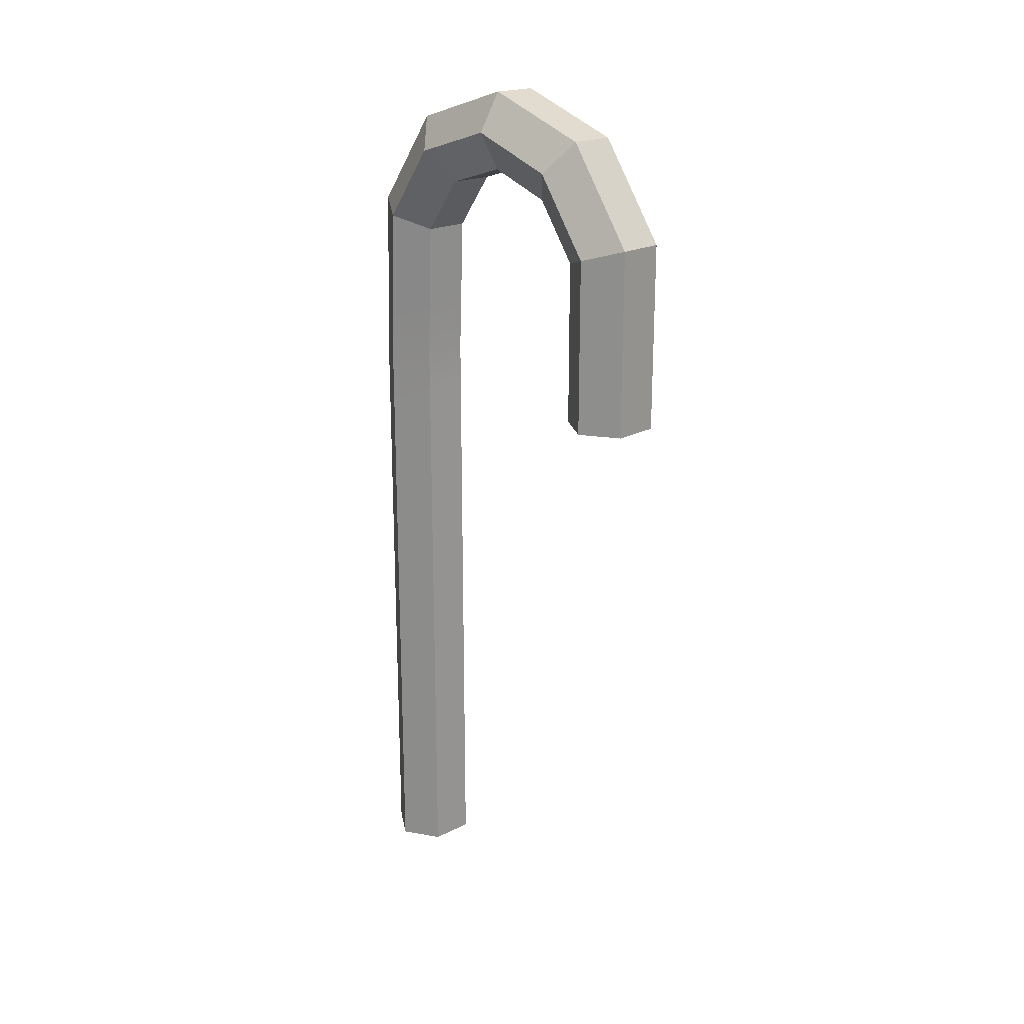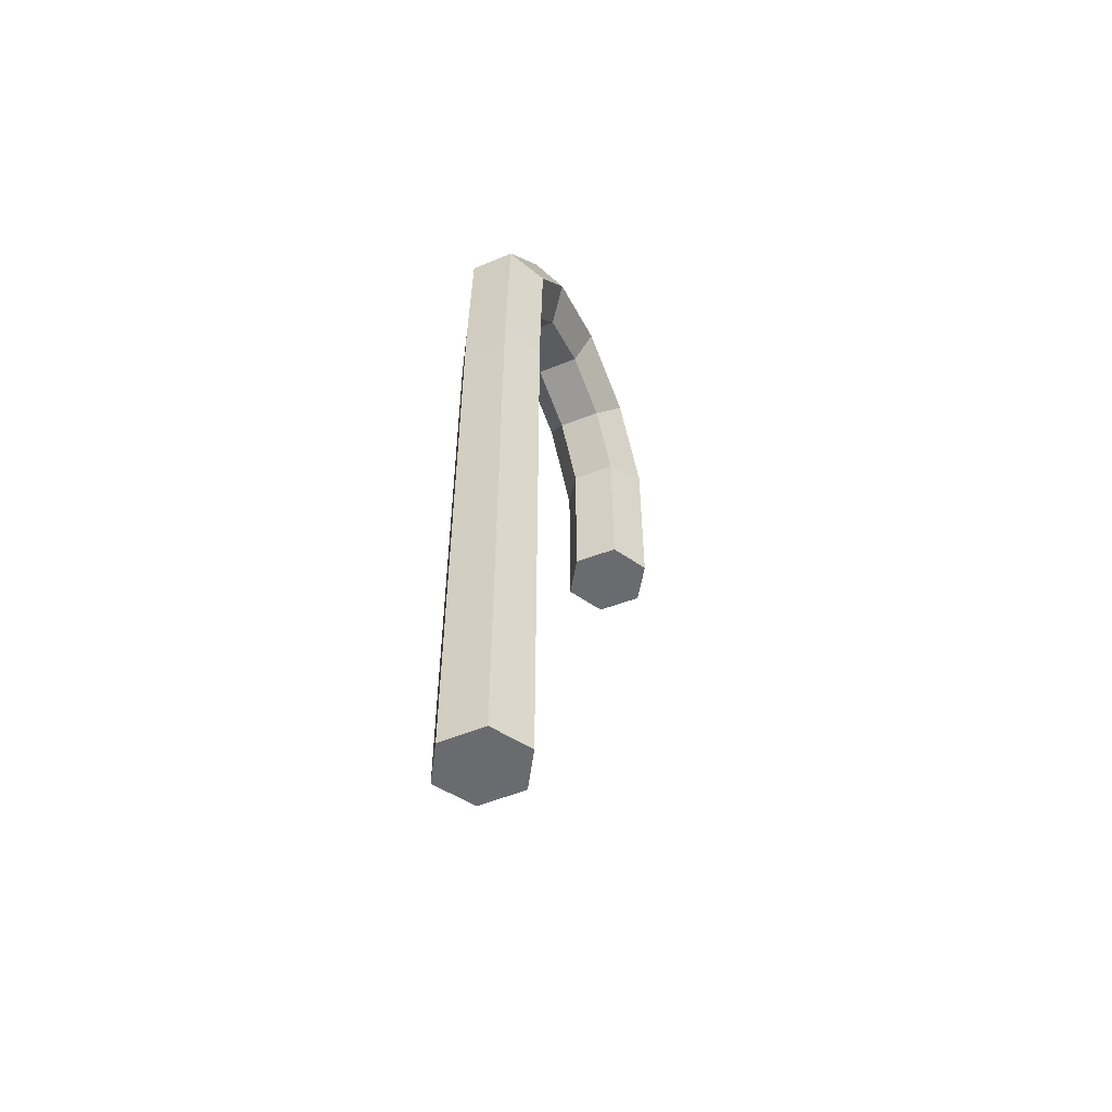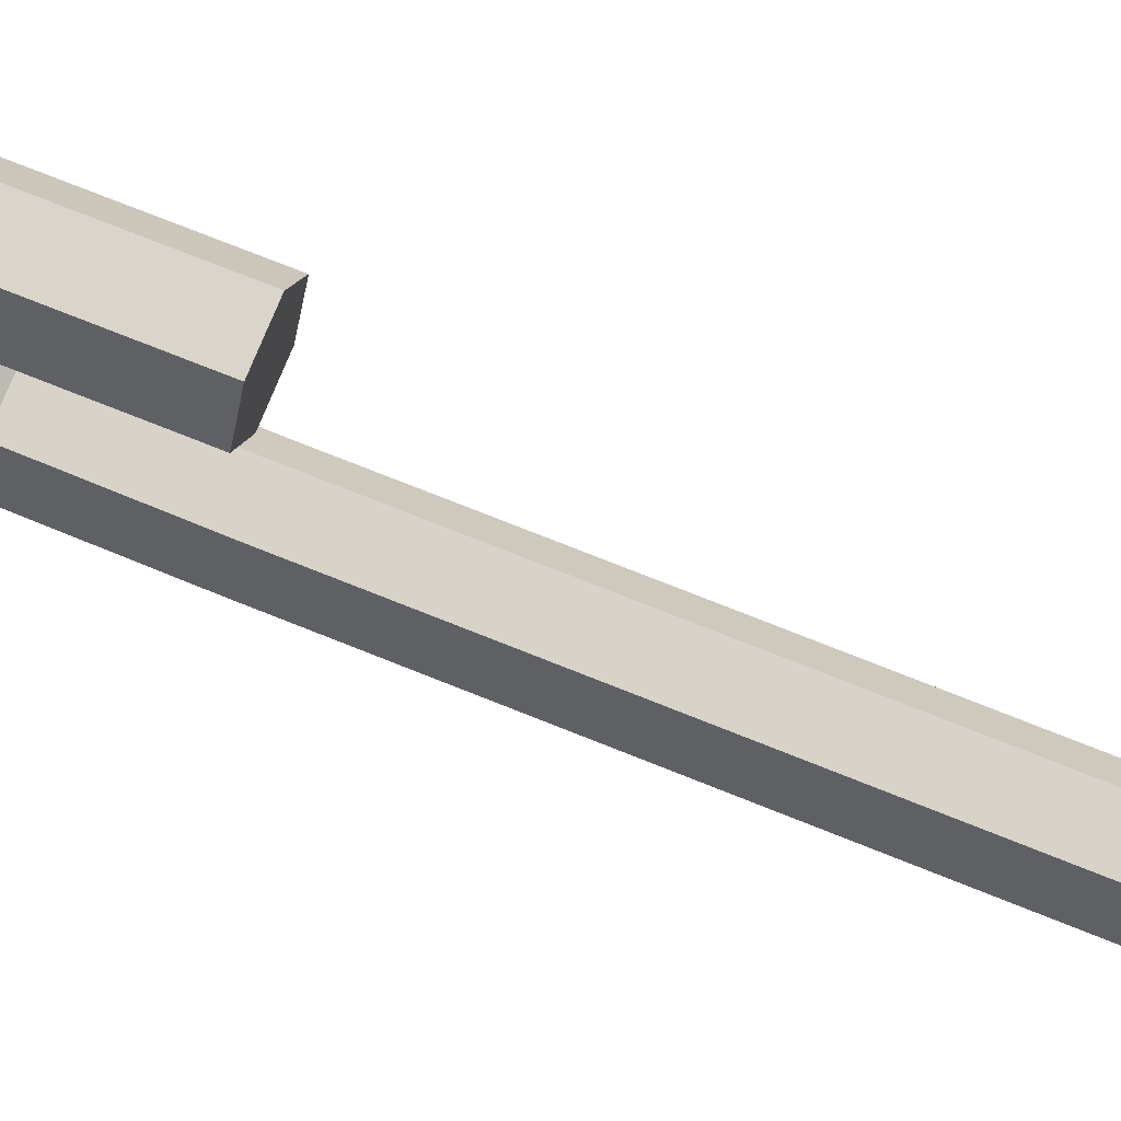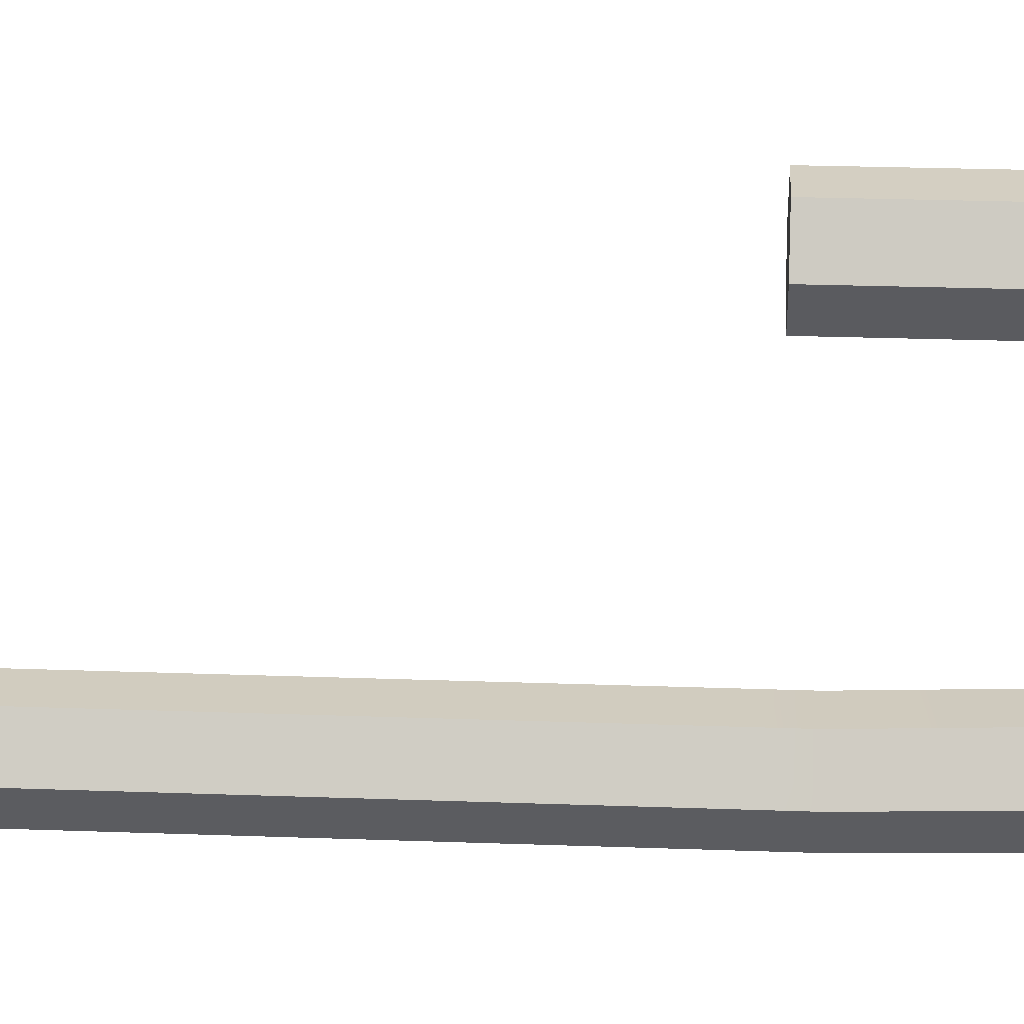
<metadata>
{"format":"obj","ext":"obj","renderer":"f3d","projection":"perspective","resolution":1024,"background":"white","views":[{"elev":21.4,"azim":-42.2,"up":"+Y"},{"elev":-53.4,"azim":-157.0,"up":"+Y"},{"elev":75.2,"azim":-68.3,"up":"+Z"},{"elev":24.8,"azim":93.4,"up":"+Z"}]}
</metadata>
<code>
g SM_Prop_Xmas_Caine_01
v -0.05505 1.428 0.6319
v -0.05505 1.823 0.6319
v -0.05505 1.959 0.533
v -0.05505 2.011 0.3731
v -0.05505 1.959 0.2131
v -0.05505 1.823 0.1142
v -0.05505 -0.0002392 0.1001
v -0.1071 1.428 0.7209
v -0.1071 1.852 0.7209
v -0.1071 2.035 0.5881
v -0.1071 2.104 0.3731
v -0.1071 2.035 0.1581
v -0.1071 1.852 0.02517
v -0.1071 -0.0002391 0.01103
v -0.052 1.428 0.8083
v -0.052 1.88 0.8083
v -0.052 2.109 0.642
v -0.052 2.196 0.3731
v -0.052 2.109 0.1041
v -0.052 1.88 -0.06217
v -0.052 -0.0002401 -0.0763
v 0.05505 1.428 0.8066
v 0.05505 1.88 0.8066
v 0.05505 2.107 0.641
v 0.05505 2.194 0.3731
v 0.05505 2.107 0.1051
v 0.05505 1.88 -0.0605
v 0.05505 -0.00024 -0.07463
v 0.1071 1.428 0.7176
v 0.1071 1.851 0.7176
v 0.1071 2.032 0.586
v 0.1071 2.101 0.3731
v 0.1071 2.032 0.1601
v 0.1071 1.851 0.0285
v 0.1071 -0.0002391 0.01438
v 0.05201 1.428 0.6302
v 0.05201 1.822 0.6302
v 0.05201 1.957 0.532
v 0.05201 2.009 0.3731
v 0.05201 1.957 0.2141
v 0.05201 1.822 0.1159
v 0.05201 -0.0002391 0.1017
v -0.05505 1.491 0.1001
v -0.1071 1.491 0.01103
v -0.052 1.491 -0.0763
v 0.05505 1.491 -0.07463
v 0.1071 1.491 0.01438
v 0.05201 1.491 0.1017
v -0.05505 0.2096 0.1001
v -0.1071 0.1773 0.01103
v -0.052 0.1338 -0.0763
v 0.05505 0.1226 -0.07463
v 0.1071 0.1549 0.01438
v 0.052 0.1984 0.1017
v -0.05505 0.4705 0.1001
v -0.1071 0.4265 0.01103
v -0.052 0.3766 -0.0763
v 0.05505 0.3706 -0.07463
v 0.1071 0.4146 0.01438
v 0.052 0.4645 0.1017
v -0.05505 0.8066 0.1001
v -0.1071 0.7578 0.01103
v -0.052 0.709 -0.0763
v 0.05505 0.709 -0.07463
v 0.1071 0.7578 0.01438
v 0.052 0.8066 0.1017
v -0.05505 1.081 0.1001
v -0.1071 1.026 0.01103
v -0.052 0.9762 -0.0763
v 0.05505 0.9812 -0.07463
v 0.1071 1.036 0.01438
v 0.052 1.086 0.1017
v -0.05505 1.389 0.1001
v -0.1071 1.35 0.01103
v -0.05201 1.318 -0.0763
v 0.05505 1.325 -0.07463
v 0.1071 1.364 0.01438
v 0.052 1.396 0.1017
v -0.05505 1.628 0.1059
v -0.1071 1.59 0.01494
v -0.052 1.565 -0.07361
v 0.05505 1.576 -0.07153
v 0.1071 1.613 0.01919
v 0.05201 1.639 0.108
v -0.05505 2.002 0.401
v -0.1071 2.098 0.3548
v -0.052 2.179 0.3192
v 0.05505 2.178 0.3226
v 0.1071 2.097 0.3616
v 0.05201 1.998 0.4056
v -0.08263 2.06 0.3731
v 0.08927 2.071 0.3731
v -0.05505 1.962 0.5226
v -0.1071 2.053 0.5305
v -0.052 2.141 0.5425
v 0.05505 2.138 0.5466
v 0.1071 2.047 0.5387
v 0.05201 1.959 0.5267
v -0.05505 1.829 0.6276
v -0.1071 1.926 0.6667
v -0.052 2.023 0.7045
v 0.05505 2.022 0.7032
v 0.1071 1.924 0.6641
v 0.05201 1.828 0.6263
v -0.05505 1.613 0.6319
v -0.1071 1.705 0.7209
v -0.052 1.789 0.8083
v 0.05505 1.781 0.8066
v 0.1071 1.689 0.7176
v 0.052 1.605 0.6302
v -0.05505 2.011 0.3731
v -0.08263 2.06 0.3731
v -0.1071 2.035 0.1581
v -0.05505 1.959 0.2131
v -0.1071 1.852 0.7209
v -0.1071 1.705 0.7209
v -0.1071 2.035 0.5881
v -0.1071 1.926 0.6667
v -0.1071 2.035 0.1581
v -0.1071 2.098 0.3548
v -0.1071 1.852 0.02517
v -0.052 2.109 0.1041
v -0.1071 2.035 0.1581
v -0.1071 -0.0002391 0.01103
v -0.1071 0.1773 0.01103
v -0.052 1.88 0.8083
v -0.052 1.789 0.8083
v -0.052 2.109 0.642
v -0.052 2.023 0.7045
v -0.052 2.196 0.3731
v -0.052 2.141 0.5425
v -0.052 2.109 0.1041
v -0.052 2.179 0.3192
v -0.052 1.88 -0.06217
v 0.05505 2.107 0.1051
v -0.052 2.109 0.1041
v -0.052 -0.0002401 -0.0763
v -0.052 0.1338 -0.0763
v 0.05505 1.88 0.8066
v 0.05505 1.781 0.8066
v 0.05505 2.107 0.641
v 0.05505 2.022 0.7032
v 0.05505 2.194 0.3731
v 0.05505 2.138 0.5466
v 0.05505 2.107 0.1051
v 0.05505 2.178 0.3226
v 0.05505 1.88 -0.0605
v 0.1071 2.032 0.1601
v 0.05505 2.107 0.1051
v 0.05505 -0.00024 -0.07463
v 0.05505 0.1226 -0.07463
v 0.1071 1.851 0.7176
v 0.1071 1.689 0.7176
v 0.1071 2.032 0.586
v 0.1071 1.924 0.6641
v 0.1071 2.047 0.5387
v 0.1071 2.101 0.3731
v 0.1071 2.032 0.1601
v 0.08927 2.071 0.3731
v 0.1071 2.097 0.3616
v 0.1071 1.851 0.0285
v 0.05201 1.957 0.2141
v 0.1071 2.032 0.1601
v 0.1071 -0.0002391 0.01438
v 0.1071 0.1549 0.01438
v 0.05201 1.822 0.6302
v -0.05505 1.823 0.6319
v -0.05505 1.613 0.6319
v 0.052 1.605 0.6302
v 0.05201 1.957 0.532
v -0.05505 1.959 0.533
v -0.05505 1.829 0.6276
v 0.05201 1.828 0.6263
v 0.05201 2.009 0.3731
v -0.05505 2.011 0.3731
v -0.05505 2.002 0.401
v 0.05201 1.998 0.4056
v 0.05201 1.957 0.2141
v -0.05505 1.959 0.2131
v -0.05505 2.011 0.3731
v 0.05201 2.009 0.3731
v 0.05201 1.822 0.1159
v -0.05505 1.823 0.1142
v -0.05505 1.959 0.2131
v 0.05201 1.957 0.2141
v 0.05201 -0.0002391 0.1017
v -0.05505 -0.0002392 0.1001
v -0.05505 0.2096 0.1001
v 0.052 0.1984 0.1017
v 0.05505 -0.00024 -0.07463
v -0.052 -0.0002401 -0.0763
v -0.1071 -0.0002391 0.01103
v 0.1071 -0.0002391 0.01438
v -0.05505 -0.0002392 0.1001
v 0.05201 -0.0002391 0.1017
v -0.1071 1.59 0.01494
v -0.1071 1.491 0.01103
v -0.052 1.565 -0.07361
v -0.052 1.491 -0.0763
v 0.05505 1.576 -0.07153
v 0.05505 1.491 -0.07463
v 0.1071 1.613 0.01919
v 0.1071 1.491 0.01438
v -0.05505 1.491 0.1001
v -0.05505 1.628 0.1059
v 0.05201 1.639 0.108
v 0.05201 1.491 0.1017
v -0.1071 0.1773 0.01103
v -0.05505 0.2096 0.1001
v -0.052 0.1338 -0.0763
v -0.1071 0.4265 0.01103
v -0.1071 0.1773 0.01103
v 0.05505 0.1226 -0.07463
v -0.052 0.3766 -0.0763
v -0.052 0.1338 -0.0763
v 0.1071 0.1549 0.01438
v 0.05505 0.3706 -0.07463
v 0.05505 0.1226 -0.07463
v 0.052 0.1984 0.1017
v 0.1071 0.4146 0.01438
v 0.1071 0.1549 0.01438
v -0.05505 0.2096 0.1001
v -0.05505 0.4705 0.1001
v 0.052 0.4645 0.1017
v 0.052 0.1984 0.1017
v -0.1071 0.4265 0.01103
v -0.05505 0.4705 0.1001
v -0.052 0.3766 -0.0763
v -0.1071 0.7578 0.01103
v -0.1071 0.4265 0.01103
v 0.05505 0.3706 -0.07463
v -0.052 0.709 -0.0763
v -0.052 0.3766 -0.0763
v 0.1071 0.4146 0.01438
v 0.05505 0.709 -0.07463
v 0.05505 0.3706 -0.07463
v 0.052 0.4645 0.1017
v 0.1071 0.7578 0.01438
v 0.1071 0.4146 0.01438
v -0.05505 0.4705 0.1001
v -0.05505 0.8066 0.1001
v 0.052 0.8066 0.1017
v 0.052 0.4645 0.1017
v -0.1071 0.7578 0.01103
v -0.05505 0.8066 0.1001
v -0.052 0.709 -0.0763
v -0.1071 1.026 0.01103
v -0.1071 0.7578 0.01103
v 0.05505 0.709 -0.07463
v -0.052 0.9762 -0.0763
v -0.052 0.709 -0.0763
v 0.1071 0.7578 0.01438
v 0.05505 0.9812 -0.07463
v 0.05505 0.709 -0.07463
v 0.052 0.8066 0.1017
v 0.1071 1.036 0.01438
v 0.1071 0.7578 0.01438
v -0.05505 0.8066 0.1001
v -0.05505 1.081 0.1001
v 0.052 1.086 0.1017
v 0.052 0.8066 0.1017
v -0.1071 1.026 0.01103
v -0.05505 1.081 0.1001
v -0.052 0.9762 -0.0763
v -0.1071 1.35 0.01103
v -0.1071 1.026 0.01103
v 0.05505 0.9812 -0.07463
v -0.05201 1.318 -0.0763
v -0.052 0.9762 -0.0763
v 0.1071 1.036 0.01438
v 0.05505 1.325 -0.07463
v 0.05505 0.9812 -0.07463
v 0.052 1.086 0.1017
v 0.1071 1.364 0.01438
v 0.1071 1.036 0.01438
v -0.05505 1.081 0.1001
v -0.05505 1.389 0.1001
v 0.052 1.396 0.1017
v 0.052 1.086 0.1017
v -0.1071 1.35 0.01103
v -0.05505 1.389 0.1001
v -0.05201 1.318 -0.0763
v -0.1071 1.35 0.01103
v 0.05505 1.325 -0.07463
v -0.05201 1.318 -0.0763
v 0.1071 1.364 0.01438
v 0.05505 1.325 -0.07463
v 0.052 1.396 0.1017
v 0.1071 1.364 0.01438
v -0.05505 1.389 0.1001
v 0.052 1.396 0.1017
v -0.1071 1.59 0.01494
v -0.1071 1.852 0.02517
v -0.05505 1.823 0.1142
v -0.05505 1.628 0.1059
v -0.052 1.565 -0.07361
v -0.052 1.88 -0.06217
v -0.1071 1.852 0.02517
v -0.1071 1.59 0.01494
v 0.05505 1.576 -0.07153
v 0.05505 1.88 -0.0605
v -0.052 1.88 -0.06217
v -0.052 1.565 -0.07361
v 0.1071 1.613 0.01919
v 0.1071 1.851 0.0285
v 0.05505 1.88 -0.0605
v 0.05505 1.576 -0.07153
v 0.05201 1.639 0.108
v 0.05201 1.822 0.1159
v 0.1071 1.851 0.0285
v 0.1071 1.613 0.01919
v -0.05505 1.628 0.1059
v -0.05505 1.823 0.1142
v 0.05201 1.822 0.1159
v 0.05201 1.639 0.108
v -0.1071 2.053 0.5305
v -0.05505 2.002 0.401
v -0.08263 2.06 0.3731
v -0.1071 2.104 0.3731
v -0.1071 2.098 0.3548
v -0.1071 2.104 0.3731
v -0.08263 2.06 0.3731
v -0.052 2.179 0.3192
v -0.052 2.196 0.3731
v -0.1071 2.104 0.3731
v -0.1071 2.098 0.3548
v 0.05505 2.178 0.3226
v 0.05505 2.194 0.3731
v -0.052 2.196 0.3731
v -0.052 2.179 0.3192
v 0.1071 2.097 0.3616
v 0.1071 2.101 0.3731
v 0.05505 2.194 0.3731
v 0.05505 2.178 0.3226
v 0.08927 2.071 0.3731
v 0.05201 2.009 0.3731
v 0.05201 1.998 0.4056
v 0.08927 2.071 0.3731
v 0.1071 2.101 0.3731
v 0.1071 2.097 0.3616
v -0.05505 2.002 0.401
v -0.05505 1.962 0.5226
v 0.05201 1.959 0.5267
v 0.05201 1.998 0.4056
v -0.052 2.141 0.5425
v -0.052 2.109 0.642
v -0.1071 2.035 0.5881
v -0.1071 2.053 0.5305
v 0.05505 2.138 0.5466
v 0.05505 2.107 0.641
v -0.052 2.109 0.642
v -0.052 2.141 0.5425
v 0.1071 2.047 0.5387
v 0.1071 2.032 0.586
v 0.05505 2.107 0.641
v 0.05505 2.138 0.5466
v 0.05201 1.959 0.5267
v 0.05201 1.957 0.532
v 0.1071 2.032 0.586
v 0.1071 2.047 0.5387
v -0.1071 2.053 0.5305
v -0.1071 2.035 0.5881
v -0.05505 1.959 0.533
v -0.05505 1.962 0.5226
v -0.05505 1.962 0.5226
v -0.05505 1.959 0.533
v 0.05201 1.957 0.532
v 0.05201 1.959 0.5267
v -0.1071 1.926 0.6667
v -0.1071 1.852 0.7209
v -0.05505 1.823 0.6319
v -0.05505 1.829 0.6276
v -0.052 2.023 0.7045
v -0.052 1.88 0.8083
v -0.1071 1.852 0.7209
v -0.1071 1.926 0.6667
v 0.05505 2.022 0.7032
v 0.05505 1.88 0.8066
v -0.052 1.88 0.8083
v -0.052 2.023 0.7045
v 0.1071 1.924 0.6641
v 0.1071 1.851 0.7176
v 0.05505 1.88 0.8066
v 0.05505 2.022 0.7032
v 0.05201 1.828 0.6263
v 0.05201 1.822 0.6302
v 0.1071 1.851 0.7176
v 0.1071 1.924 0.6641
v -0.05505 1.829 0.6276
v -0.05505 1.823 0.6319
v 0.05201 1.822 0.6302
v 0.05201 1.828 0.6263
v -0.1071 1.705 0.7209
v -0.1071 1.428 0.7209
v -0.05505 1.428 0.6319
v -0.05505 1.613 0.6319
v -0.052 1.789 0.8083
v -0.052 1.428 0.8083
v -0.1071 1.428 0.7209
v -0.1071 1.705 0.7209
v 0.05505 1.781 0.8066
v 0.05505 1.428 0.8066
v -0.052 1.428 0.8083
v -0.052 1.789 0.8083
v 0.1071 1.689 0.7176
v 0.1071 1.428 0.7176
v 0.05505 1.428 0.8066
v 0.05505 1.781 0.8066
v 0.052 1.605 0.6302
v 0.05201 1.428 0.6302
v 0.1071 1.428 0.7176
v 0.1071 1.689 0.7176
v -0.05505 1.613 0.6319
v -0.05505 1.428 0.6319
v 0.05201 1.428 0.6302
v 0.052 1.605 0.6302
g SM_Prop_Xmas_Caine_01_0
f 85 91 4
f 322 321 320
f 337 336 335
f 340 339 338
f 106 9 2
f 105 106 2
f 100 10 3
f 99 100 3
f 12 5 111
f 111 112 12
f 112 86 12
f 113 13 6
f 114 113 6
f 50 14 7
f 49 50 7
f 107 16 115
f 116 107 115
f 101 17 117
f 118 101 117
f 95 18 11
f 94 95 11
f 87 19 119
f 120 87 119
f 122 20 121
f 123 122 121
f 51 21 124
f 125 51 124
f 108 23 126
f 127 108 126
f 102 24 128
f 129 102 128
f 96 25 130
f 131 96 130
f 88 26 132
f 133 88 132
f 135 27 134
f 136 135 134
f 52 28 137
f 138 52 137
f 109 30 139
f 140 109 139
f 103 31 141
f 142 103 141
f 97 32 143
f 144 97 143
f 89 33 145
f 146 89 145
f 148 34 147
f 149 148 147
f 53 35 150
f 151 53 150
f 110 37 152
f 153 110 152
f 104 38 154
f 155 104 154
f 156 98 90
f 90 92 156
f 92 157 156
f 39 40 158
f 158 159 39
f 158 160 159
f 162 41 161
f 163 162 161
f 54 42 164
f 165 54 164
f 168 167 166
f 169 168 166
f 172 171 170
f 173 172 170
f 176 175 174
f 177 176 174
f 180 179 178
f 181 180 178
f 184 183 182
f 185 184 182
f 188 187 186
f 189 188 186
f 192 191 190
f 190 193 192
f 193 194 192
f 193 195 194
f 1 36 29
f 29 8 1
f 29 22 8
f 22 15 8
f 79 80 44
f 43 79 44
f 43 44 280
f 281 43 280
f 196 81 45
f 197 196 45
f 197 45 282
f 283 197 282
f 198 82 46
f 199 198 46
f 199 46 284
f 285 199 284
f 200 83 47
f 201 200 47
f 201 47 286
f 287 201 286
f 202 84 48
f 203 202 48
f 203 48 288
f 289 203 288
f 206 205 204
f 207 206 204
f 207 204 290
f 291 207 290
f 55 56 208
f 209 55 208
f 211 57 210
f 212 211 210
f 214 58 213
f 215 214 213
f 217 59 216
f 218 217 216
f 220 60 219
f 221 220 219
f 224 223 222
f 225 224 222
f 61 62 226
f 227 61 226
f 229 63 228
f 230 229 228
f 232 64 231
f 233 232 231
f 235 65 234
f 236 235 234
f 238 66 237
f 239 238 237
f 242 241 240
f 243 242 240
f 67 68 244
f 245 67 244
f 247 69 246
f 248 247 246
f 250 70 249
f 251 250 249
f 253 71 252
f 254 253 252
f 256 72 255
f 257 256 255
f 260 259 258
f 261 260 258
f 73 74 262
f 263 73 262
f 265 75 264
f 266 265 264
f 268 76 267
f 269 268 267
f 271 77 270
f 272 271 270
f 274 78 273
f 275 274 273
f 278 277 276
f 279 278 276
f 294 293 292
f 295 294 292
f 298 297 296
f 299 298 296
f 302 301 300
f 303 302 300
f 306 305 304
f 307 306 304
f 310 309 308
f 311 310 308
f 314 313 312
f 315 314 312
f 317 93 316
f 316 318 317
f 316 319 318
f 325 324 323
f 326 325 323
f 329 328 327
f 330 329 327
f 333 332 331
f 334 333 331
f 343 342 341
f 344 343 341
f 347 346 345
f 348 347 345
f 351 350 349
f 352 351 349
f 355 354 353
f 356 355 353
f 359 358 357
f 360 359 357
f 363 362 361
f 364 363 361
f 367 366 365
f 368 367 365
f 371 370 369
f 372 371 369
f 375 374 373
f 376 375 373
f 379 378 377
f 380 379 377
f 383 382 381
f 384 383 381
f 387 386 385
f 388 387 385
f 391 390 389
f 392 391 389
f 395 394 393
f 396 395 393
f 399 398 397
f 400 399 397
f 403 402 401
f 404 403 401
f 407 406 405
f 408 407 405
f 411 410 409
f 412 411 409
f 415 414 413
f 416 415 413

</code>
